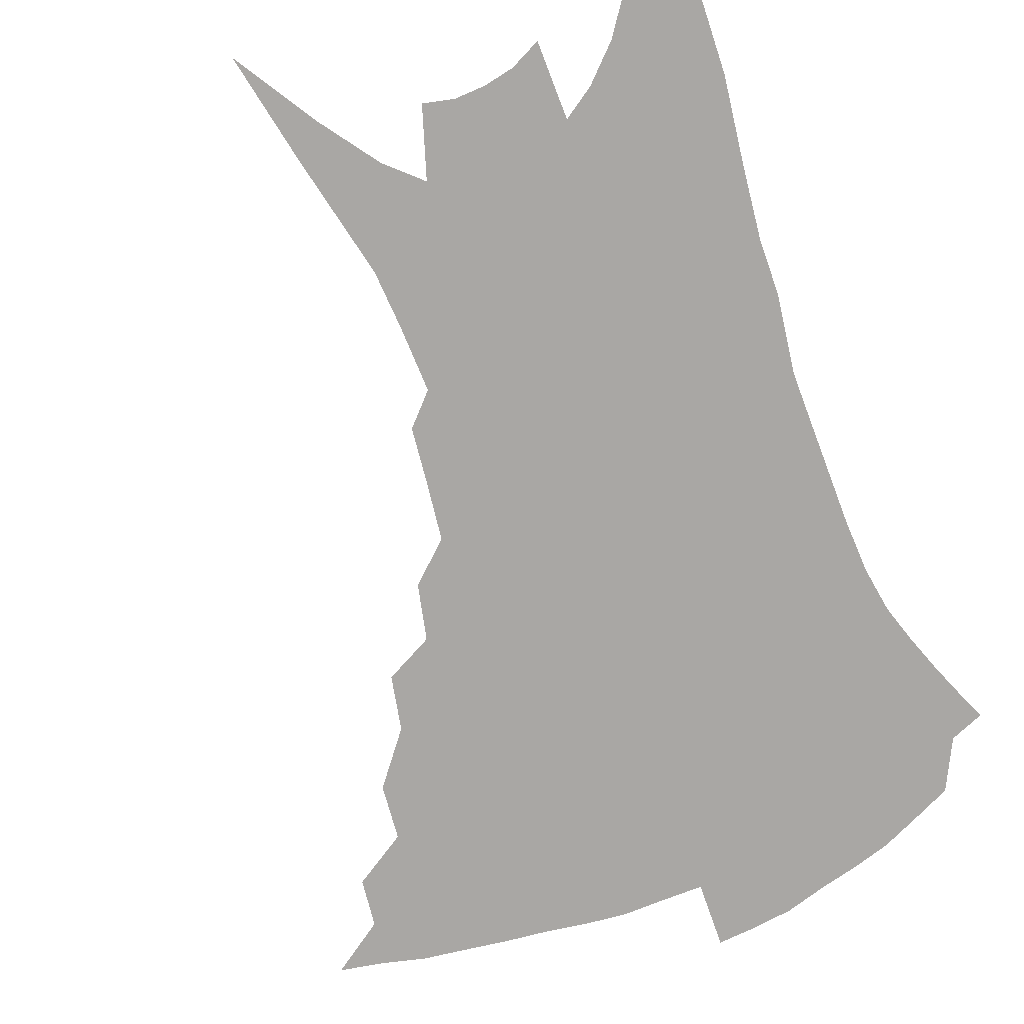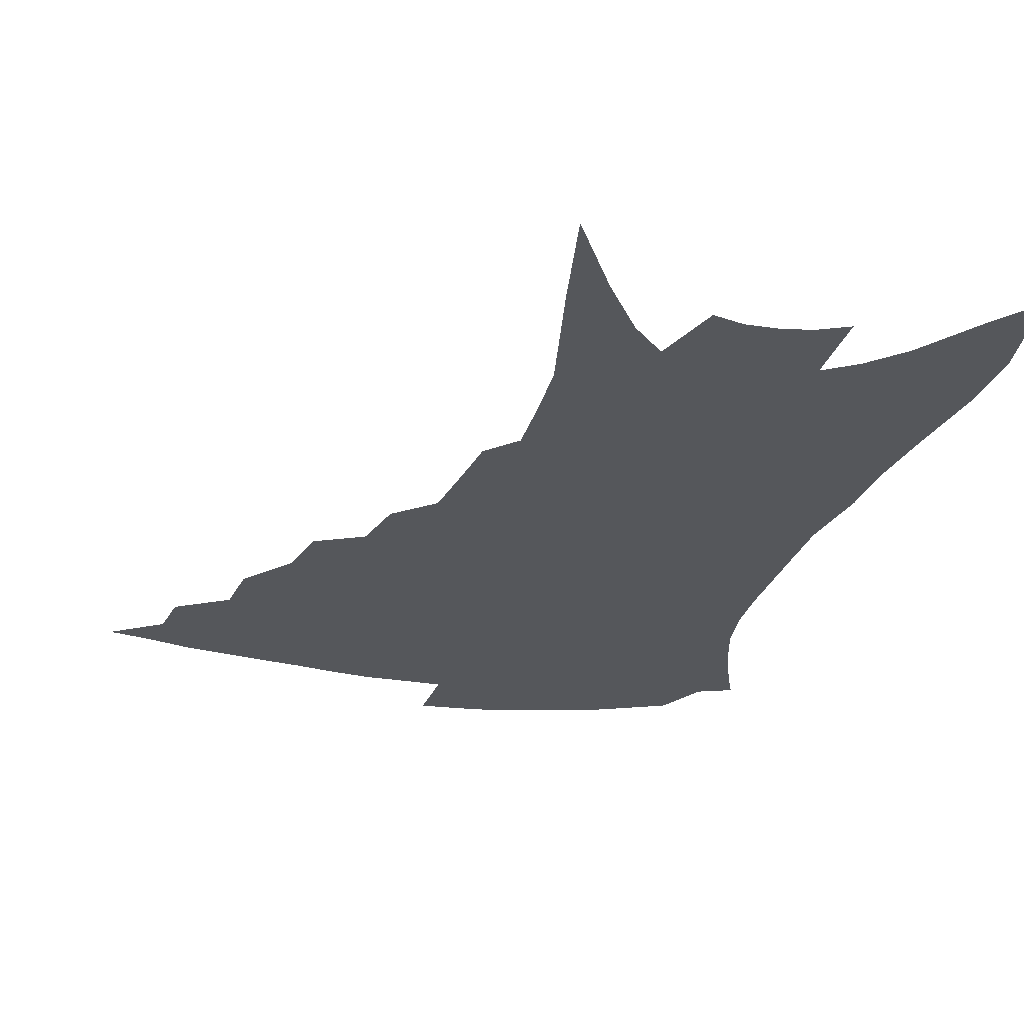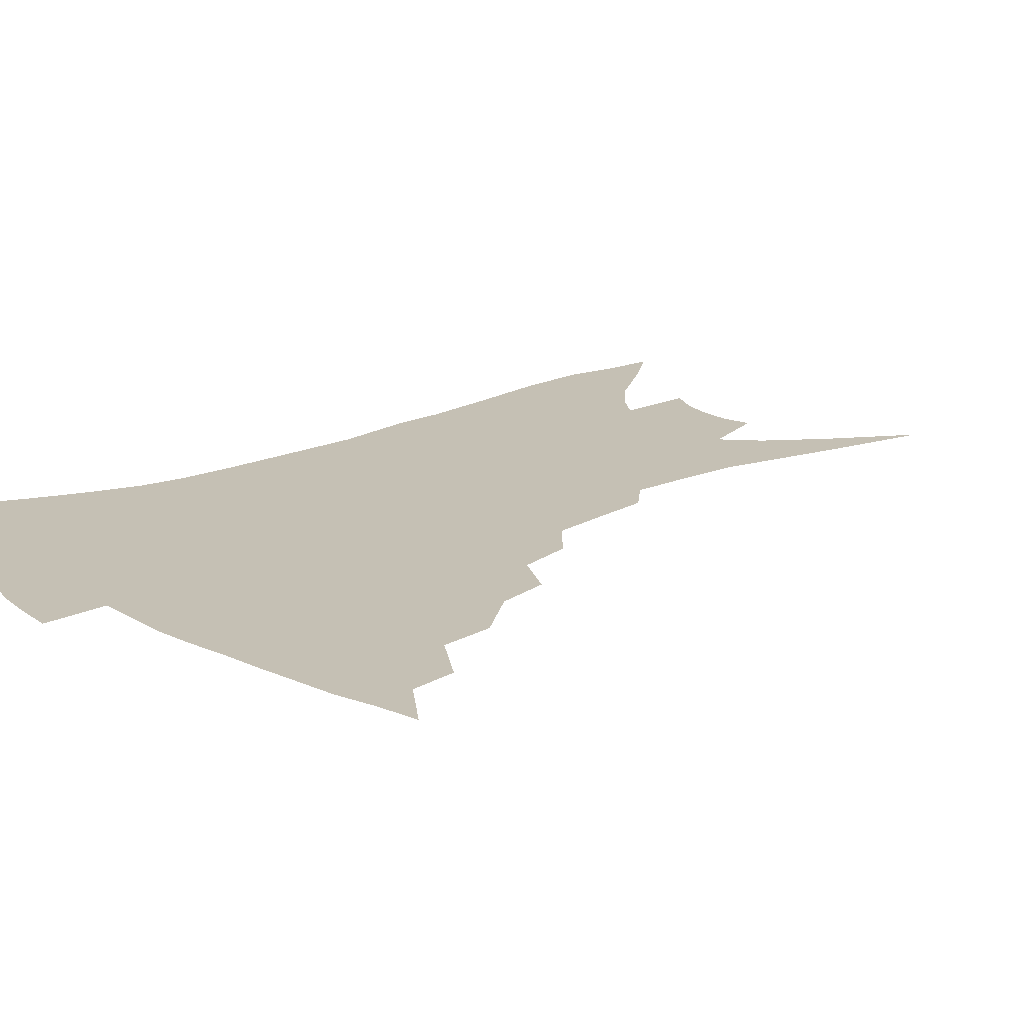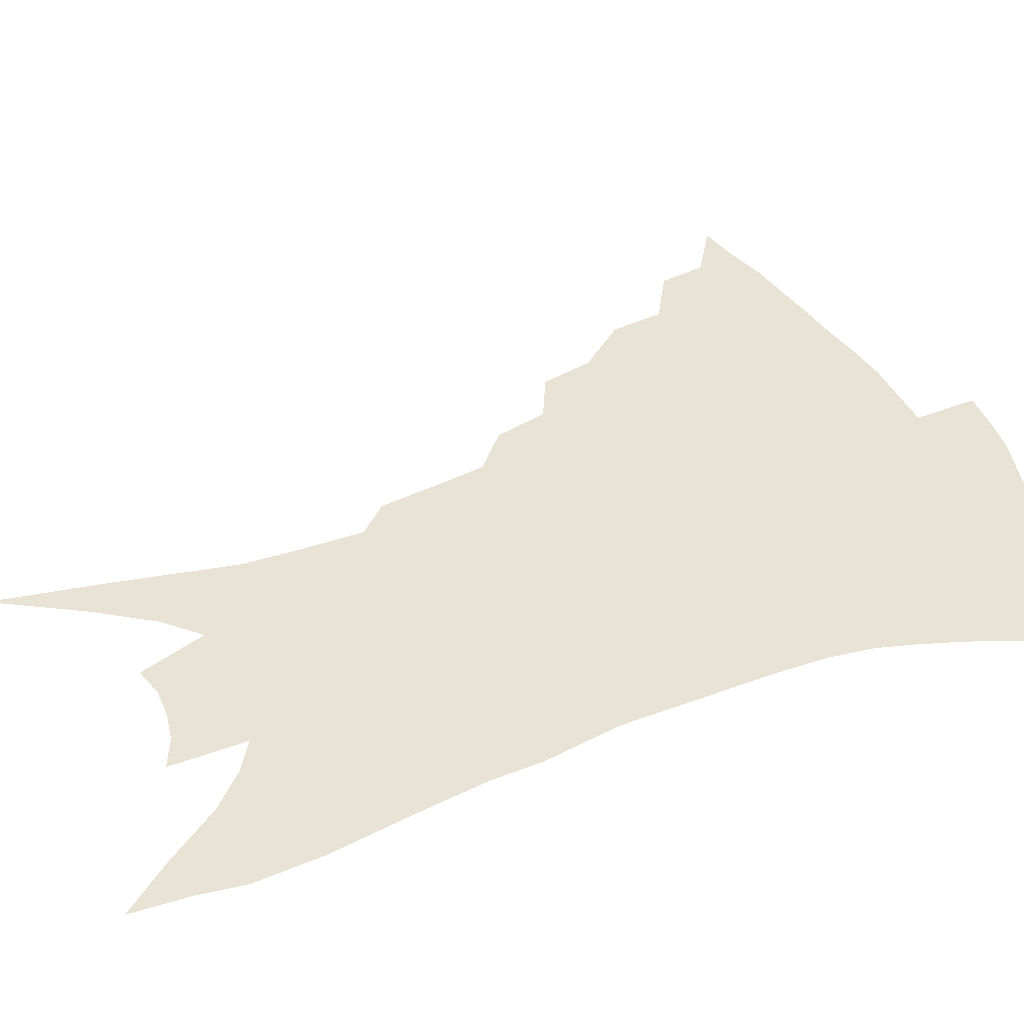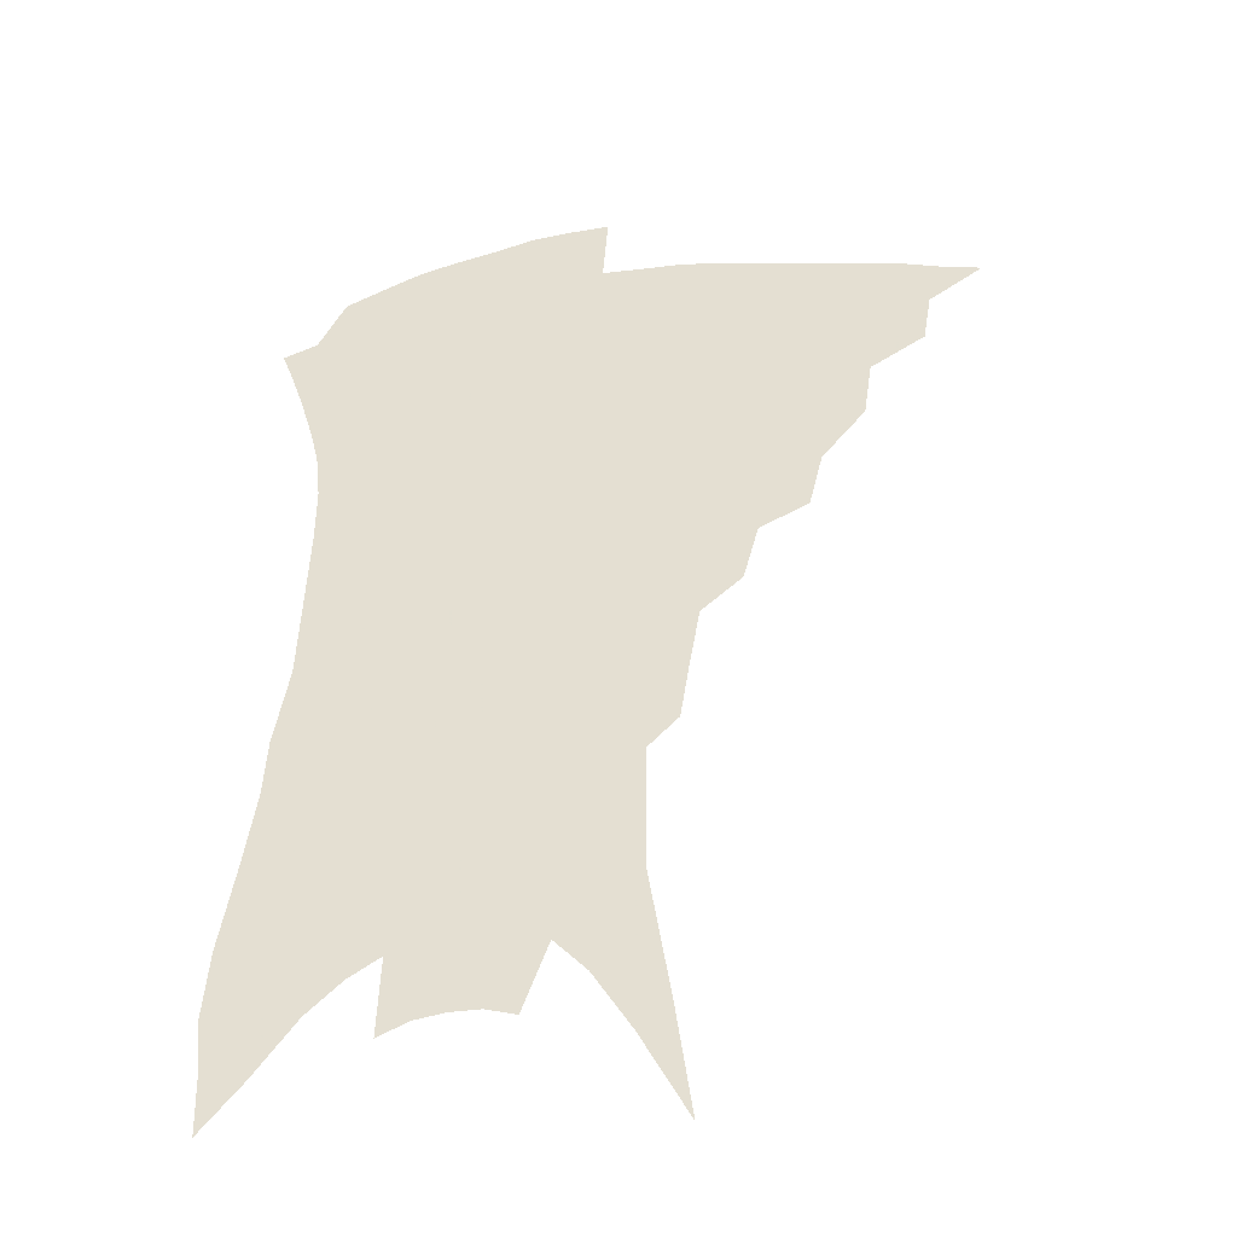
<metadata>
{"format":"obj","ext":"obj","renderer":"f3d","projection":"perspective","resolution":1024,"background":"white","views":[{"elev":-74.7,"azim":23.8,"up":"+Z"},{"elev":-26.9,"azim":-13.0,"up":"+Z"},{"elev":18.3,"azim":-128.4,"up":"+Z"},{"elev":41.1,"azim":68.5,"up":"+Z"},{"elev":-37.6,"azim":-169.1,"up":"+Y"}]}
</metadata>
<code>
v 449.6 371.7 0
v 470.1 344.7 0
v 467.4 360.5 0
v 463.8 375 0
v 490.8 316.2 0
v 488.1 334.4 0
v 484.9 350 0
v 481.3 364 0
v 477.8 379.3 0
v 509.8 281.5 0
v 505.3 299.4 0
v 505 324.9 0
v 502 340 0
v 498.5 353.7 0
v 495.1 367.7 0
v 492.2 381.9 0
v 531.2 255.7 0
v 526.1 274 0
v 522.3 294.2 0
v 520.9 316.3 0
v 517.8 329.7 0
v 515 343.4 0
v 512.3 356.9 0
v 509.6 370.3 0
v 506.4 384.7 0
v 551.3 206.6 0
v 548.5 224 0
v 544.9 244.5 0
v 540.6 266.9 0
v 537.4 286.7 0
v 534.6 303.4 0
v 532.9 320.8 0
v 530.4 333.6 0
v 527.9 346.4 0
v 525.4 359.5 0
v 523 372.9 0
v 520.5 387 0
v 549.2 75.91 0
v 554.6 113 0
v 561.7 155.2 0
v 561.8 174.9 0
v 561.4 197.1 0
v 559.5 216.6 0
v 556.9 237.5 0
v 553.3 254 0
v 550.6 277.4 0
v 548.1 292.8 0
v 546.1 308.5 0
v 544.6 323.5 0
v 542.8 336.4 0
v 540.4 348.7 0
v 538.5 361.7 0
v 536.6 375.1 0
v 534.2 389.8 0
v 565.2 104.6 0
v 569.5 139.7 0
v 571.1 163.9 0
v 571 186.9 0
v 570.3 210.6 0
v 568.1 228.9 0
v 565.2 243.3 0
v 562.9 265.1 0
v 560.5 281.5 0
v 558.9 298.1 0
v 557.7 313.4 0
v 556.4 326.6 0
v 555.3 338.7 0
v 554 351.1 0
v 551.5 363.6 0
v 550.4 376.6 0
v 547.8 391.9 0
v 578 124.3 0
v 580.6 154 0
v 580.3 174.2 0
v 579.7 197.2 0
v 578.7 218.2 0
v 576.4 235.1 0
v 574.2 252.1 0
v 572.4 272.1 0
v 570.9 287.7 0
v 569.6 302.1 0
v 568.6 315.4 0
v 567.4 327.4 0
v 568 341.9 0
v 566.6 352.9 0
v 565.9 364.7 0
v 563.6 378 0
v 561.8 392.3 0
v 588.8 135.5 0
v 590 161.5 0
v 589.2 183.8 0
v 587.6 201.6 0
v 587.2 222 0
v 584.9 240.7 0
v 583.2 256.6 0
v 581.9 277.2 0
v 580.6 289.6 0
v 579.9 304.3 0
v 579.9 318.9 0
v 579 330.3 0
v 578.9 342.1 0
v 578.3 353.7 0
v 577.8 365.6 0
v 576.9 378 0
v 575.1 392.9 0
v 573.4 414.9 0
v 597.5 112.6 0
v 598.8 142.5 0
v 598.7 163.7 0
v 597.5 185.2 0
v 597 191.9 0
v 595.1 225.3 0
v 593.7 239.6 0
v 592.2 262.9 0
v 591.2 278.2 0
v 590.6 293.4 0
v 590.2 306.7 0
v 590.2 320.3 0
v 590.5 332.4 0
v 590.2 342.8 0
v 590.4 354.4 0
v 590 366.2 0
v 589.2 379.2 0
v 588 394.9 0
v 586.5 414.5 0
v 607.6 115.5 0
v 608.1 143.3 0
v 607.5 167 0
v 606.5 185.9 0
v 605.6 209.5 0
v 603.4 228.9 0
v 602.4 244.8 0
v 601.1 263.2 0
v 600.4 279.5 0
v 600.1 293.3 0
v 600 305.8 0
v 600.4 319.9 0
v 600.8 331.7 0
v 601.6 343.4 0
v 601.9 354.5 0
v 602.1 365.9 0
v 601.7 379.1 0
v 601.1 394 0
v 599.6 413.4 0
v 617.7 115.5 0
v 617.4 143 0
v 616.3 168.2 0
v 615.2 189.8 0
v 613.9 210.3 0
v 612.3 227.1 0
v 610.9 248 0
v 610.2 262.6 0
v 609.5 279.4 0
v 609.4 293.5 0
v 609.8 307.4 0
v 610.4 320 0
v 611.4 332.4 0
v 612.3 343.2 0
v 613.2 354 0
v 613.9 365.5 0
v 614.3 377.7 0
v 614.5 391.1 0
v 613.1 410.1 0
v 627.9 114 0
v 627.3 138 0
v 625.5 165.9 0
v 623.9 188.6 0
v 622.4 209.9 0
v 620.6 230.3 0
v 620.1 244.8 0
v 618.9 263.2 0
v 618.5 278.5 0
v 618.6 293.5 0
v 619.2 306 0
v 620.1 319.4 0
v 621.4 331.5 0
v 622.7 341.9 0
v 624.8 353.3 0
v 626.2 364 0
v 626.6 375.9 0
v 627.1 388.8 0
v 626.1 407.5 0
v 638.3 109.6 0
v 637.1 135.5 0
v 635.1 161.8 0
v 632.5 189.3 0
v 631.3 207.2 0
v 630 225.3 0
v 629 242.5 0
v 628.1 259.5 0
v 627.9 274.6 0
v 627.9 289.9 0
v 628.4 304.4 0
v 629.5 319.7 0
v 631.1 329.8 0
v 632.6 339.9 0
v 635.4 352.4 0
v 637.1 362.5 0
v 638.5 373.3 0
v 640 384.6 0
v 638.8 404.3 0
v 647.8 129.1 0
v 645.5 154.9 0
v 642.8 180.7 0
v 640.8 202.2 0
v 638.9 222.4 0
v 638.1 239 0
v 637.5 255.2 0
v 637.5 269.4 0
v 636.9 287.4 0
v 637.3 303.3 0
v 638.7 315.9 0
v 640.5 328.3 0
v 642.7 339.2 0
v 645.1 350.3 0
v 647.5 360.6 0
v 649.5 371.1 0
v 651.2 382.5 0
v 651.7 399.1 0
v 659.5 118.6 0
v 657.3 143.3 0
v 653.8 170.9 0
v 652.5 190.3 0
v 649.3 214 0
v 648.1 232.1 0
v 647.2 249.2 0
v 646.7 265.4 0
v 646.2 282.5 0
v 646.4 298.6 0
v 647.9 311.4 0
v 649.3 326.2 0
v 652 336.5 0
v 654.8 348.2 0
v 657.6 358.3 0
v 660.4 368.6 0
v 662.4 380.5 0
v 664.3 393.8 0
v 674 100 0
v 671.2 126.6 0
v 667.2 155 0
v 665 177.3 0
v 661.3 201.6 0
v 660 220.1 0
v 659.6 236.5 0
v 657.5 256.3 0
v 656 275.3 0
v 656.4 290.4 0
v 657 305.7 0
v 658 321.3 0
v 661.1 332 0
v 663.9 345.1 0
v 667.6 355.2 0
v 671 365.9 0
v 673.6 377.4 0
v 687.8 84.23 0
v 688.1 103.1 0
v 689.9 119.4 0
v 687.6 142.6 0
v 682.3 171 0
v 678.1 195.6 0
v 676.7 213.8 0
v 671.6 239.6 0
v 670.6 256.8 0
v 669.7 274.2 0
v 668.7 292.6 0
v 668.5 310.7 0
v 670.1 326.1 0
v 673.3 338.6 0
v 677.3 351.9 0
v 681.1 362.9 0
v 685.1 373.3 0
v 721 391 0
f 3 4 1
f 6 7 2
f 2 7 3
f 7 8 3
f 3 8 4
f 8 9 4
f 11 12 5
f 5 12 6
f 12 13 6
f 6 13 7
f 13 14 7
f 7 14 8
f 14 15 8
f 8 15 9
f 15 16 9
f 18 19 10
f 10 19 11
f 19 20 11
f 11 20 12
f 20 21 12
f 12 21 13
f 21 22 13
f 13 22 14
f 22 23 14
f 14 23 15
f 23 24 15
f 15 24 16
f 24 25 16
f 28 29 17
f 17 29 18
f 29 30 18
f 18 30 19
f 30 31 19
f 19 31 20
f 31 32 20
f 20 32 21
f 32 33 21
f 21 33 22
f 33 34 22
f 22 34 23
f 34 35 23
f 23 35 24
f 35 36 24
f 24 36 25
f 36 37 25
f 42 43 26
f 26 43 27
f 43 44 27
f 27 44 28
f 44 45 28
f 28 45 29
f 45 46 29
f 29 46 30
f 46 47 30
f 30 47 31
f 47 48 31
f 31 48 32
f 48 49 32
f 32 49 33
f 49 50 33
f 33 50 34
f 50 51 34
f 34 51 35
f 51 52 35
f 35 52 36
f 52 53 36
f 36 53 37
f 53 54 37
f 38 55 39
f 55 56 39
f 39 56 40
f 56 57 40
f 40 57 41
f 57 58 41
f 41 58 42
f 58 59 42
f 42 59 43
f 59 60 43
f 43 60 44
f 60 61 44
f 44 61 45
f 61 62 45
f 45 62 46
f 62 63 46
f 46 63 47
f 63 64 47
f 47 64 48
f 64 65 48
f 48 65 49
f 65 66 49
f 49 66 50
f 66 67 50
f 50 67 51
f 67 68 51
f 51 68 52
f 68 69 52
f 52 69 53
f 69 70 53
f 53 70 54
f 70 71 54
f 55 72 56
f 72 73 56
f 56 73 57
f 73 74 57
f 57 74 58
f 74 75 58
f 58 75 59
f 75 76 59
f 59 76 60
f 76 77 60
f 60 77 61
f 77 78 61
f 61 78 62
f 78 79 62
f 62 79 63
f 79 80 63
f 63 80 64
f 80 81 64
f 64 81 65
f 81 82 65
f 65 82 66
f 82 83 66
f 66 83 67
f 83 84 67
f 67 84 68
f 84 85 68
f 68 85 69
f 85 86 69
f 69 86 70
f 86 87 70
f 70 87 71
f 87 88 71
f 72 89 73
f 89 90 73
f 73 90 74
f 90 91 74
f 74 91 75
f 91 92 75
f 75 92 76
f 92 93 76
f 76 93 77
f 93 94 77
f 77 94 78
f 94 95 78
f 78 95 79
f 95 96 79
f 79 96 80
f 96 97 80
f 80 97 81
f 97 98 81
f 81 98 82
f 98 99 82
f 82 99 83
f 99 100 83
f 83 100 84
f 100 101 84
f 84 101 85
f 101 102 85
f 85 102 86
f 102 103 86
f 86 103 87
f 103 104 87
f 87 104 88
f 104 105 88
f 107 108 89
f 89 108 90
f 108 109 90
f 90 109 91
f 109 110 91
f 91 110 92
f 110 111 92
f 92 111 93
f 111 112 93
f 93 112 94
f 112 113 94
f 94 113 95
f 113 114 95
f 95 114 96
f 114 115 96
f 96 115 97
f 115 116 97
f 97 116 98
f 116 117 98
f 98 117 99
f 117 118 99
f 99 118 100
f 118 119 100
f 100 119 101
f 119 120 101
f 101 120 102
f 120 121 102
f 102 121 103
f 121 122 103
f 103 122 104
f 122 123 104
f 104 123 105
f 123 124 105
f 105 124 106
f 124 125 106
f 107 126 108
f 126 127 108
f 108 127 109
f 127 128 109
f 109 128 110
f 128 129 110
f 110 129 111
f 129 130 111
f 111 130 112
f 130 131 112
f 112 131 113
f 131 132 113
f 113 132 114
f 132 133 114
f 114 133 115
f 133 134 115
f 115 134 116
f 134 135 116
f 116 135 117
f 135 136 117
f 117 136 118
f 136 137 118
f 118 137 119
f 137 138 119
f 119 138 120
f 138 139 120
f 120 139 121
f 139 140 121
f 121 140 122
f 140 141 122
f 122 141 123
f 141 142 123
f 123 142 124
f 142 143 124
f 124 143 125
f 143 144 125
f 126 145 127
f 145 146 127
f 127 146 128
f 146 147 128
f 128 147 129
f 147 148 129
f 129 148 130
f 148 149 130
f 130 149 131
f 149 150 131
f 131 150 132
f 150 151 132
f 132 151 133
f 151 152 133
f 133 152 134
f 152 153 134
f 134 153 135
f 153 154 135
f 135 154 136
f 154 155 136
f 136 155 137
f 155 156 137
f 137 156 138
f 156 157 138
f 138 157 139
f 157 158 139
f 139 158 140
f 158 159 140
f 140 159 141
f 159 160 141
f 141 160 142
f 160 161 142
f 142 161 143
f 161 162 143
f 143 162 144
f 162 163 144
f 145 164 146
f 164 165 146
f 146 165 147
f 165 166 147
f 147 166 148
f 166 167 148
f 148 167 149
f 167 168 149
f 149 168 150
f 168 169 150
f 150 169 151
f 169 170 151
f 151 170 152
f 170 171 152
f 152 171 153
f 171 172 153
f 153 172 154
f 172 173 154
f 154 173 155
f 173 174 155
f 155 174 156
f 174 175 156
f 156 175 157
f 175 176 157
f 157 176 158
f 176 177 158
f 158 177 159
f 177 178 159
f 159 178 160
f 178 179 160
f 160 179 161
f 179 180 161
f 161 180 162
f 180 181 162
f 162 181 163
f 181 182 163
f 164 183 165
f 183 184 165
f 165 184 166
f 184 185 166
f 166 185 167
f 185 186 167
f 167 186 168
f 186 187 168
f 168 187 169
f 187 188 169
f 169 188 170
f 188 189 170
f 170 189 171
f 189 190 171
f 171 190 172
f 190 191 172
f 172 191 173
f 191 192 173
f 173 192 174
f 192 193 174
f 174 193 175
f 193 194 175
f 175 194 176
f 194 195 176
f 176 195 177
f 195 196 177
f 177 196 178
f 196 197 178
f 178 197 179
f 197 198 179
f 179 198 180
f 198 199 180
f 180 199 181
f 199 200 181
f 181 200 182
f 200 201 182
f 184 202 185
f 202 203 185
f 185 203 186
f 203 204 186
f 186 204 187
f 204 205 187
f 187 205 188
f 205 206 188
f 188 206 189
f 206 207 189
f 189 207 190
f 207 208 190
f 190 208 191
f 208 209 191
f 191 209 192
f 209 210 192
f 192 210 193
f 210 211 193
f 193 211 194
f 211 212 194
f 194 212 195
f 212 213 195
f 195 213 196
f 213 214 196
f 196 214 197
f 214 215 197
f 197 215 198
f 215 216 198
f 198 216 199
f 216 217 199
f 199 217 200
f 217 218 200
f 200 218 201
f 218 219 201
f 202 220 203
f 220 221 203
f 203 221 204
f 221 222 204
f 204 222 205
f 222 223 205
f 205 223 206
f 223 224 206
f 206 224 207
f 224 225 207
f 207 225 208
f 225 226 208
f 208 226 209
f 226 227 209
f 209 227 210
f 227 228 210
f 210 228 211
f 228 229 211
f 211 229 212
f 229 230 212
f 212 230 213
f 230 231 213
f 213 231 214
f 231 232 214
f 214 232 215
f 232 233 215
f 215 233 216
f 233 234 216
f 216 234 217
f 234 235 217
f 217 235 218
f 235 236 218
f 218 236 219
f 236 237 219
f 220 238 221
f 238 239 221
f 221 239 222
f 239 240 222
f 222 240 223
f 240 241 223
f 223 241 224
f 241 242 224
f 224 242 225
f 242 243 225
f 225 243 226
f 243 244 226
f 226 244 227
f 244 245 227
f 227 245 228
f 245 246 228
f 228 246 229
f 246 247 229
f 229 247 230
f 247 248 230
f 230 248 231
f 248 249 231
f 231 249 232
f 249 250 232
f 232 250 233
f 250 251 233
f 233 251 234
f 251 252 234
f 234 252 235
f 252 253 235
f 235 253 236
f 253 254 236
f 236 254 237
f 238 255 239
f 255 256 239
f 239 256 240
f 256 257 240
f 240 257 241
f 257 258 241
f 241 258 242
f 258 259 242
f 242 259 243
f 259 260 243
f 243 260 244
f 260 261 244
f 244 261 245
f 261 262 245
f 245 262 246
f 262 263 246
f 246 263 247
f 263 264 247
f 247 264 248
f 264 265 248
f 248 265 249
f 265 266 249
f 249 266 250
f 266 267 250
f 250 267 251
f 267 268 251
f 251 268 252
f 268 269 252
f 252 269 253
f 269 270 253
f 253 270 254
f 270 271 254

</code>
